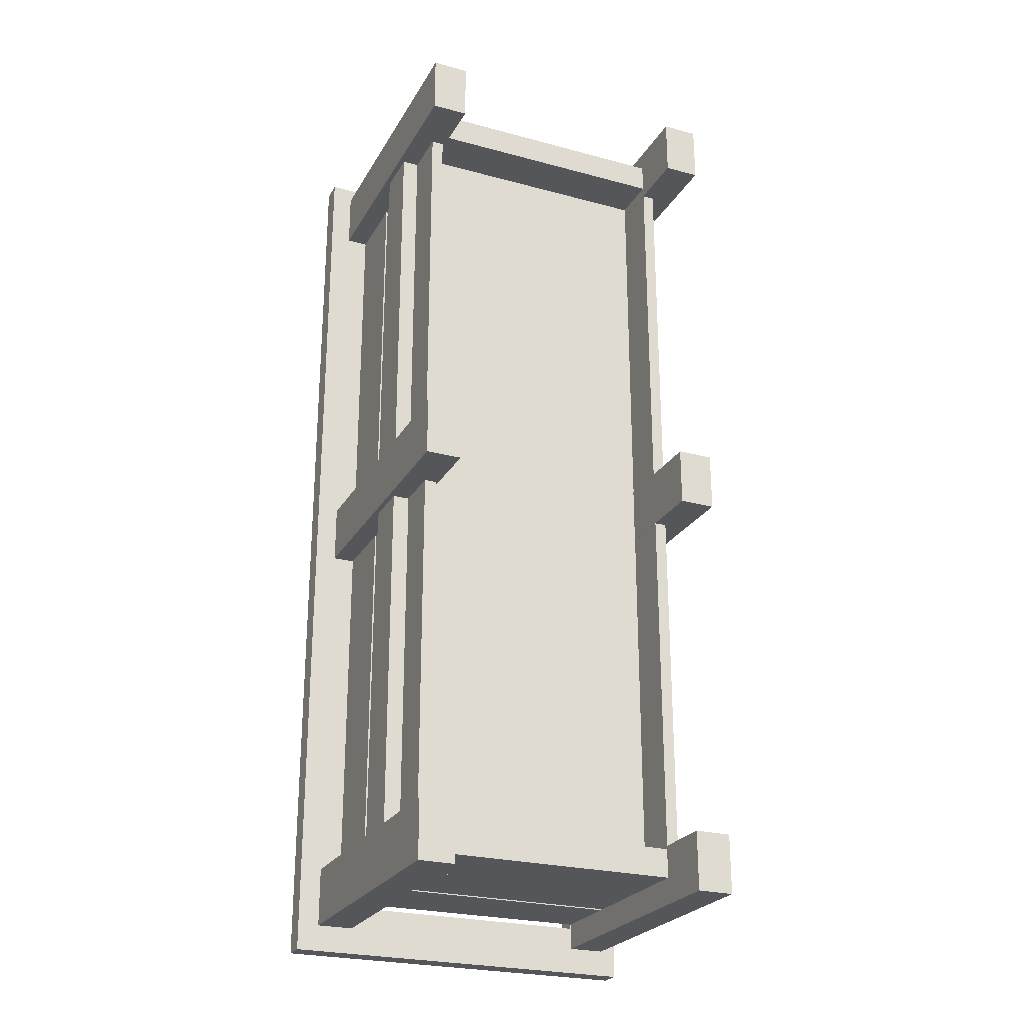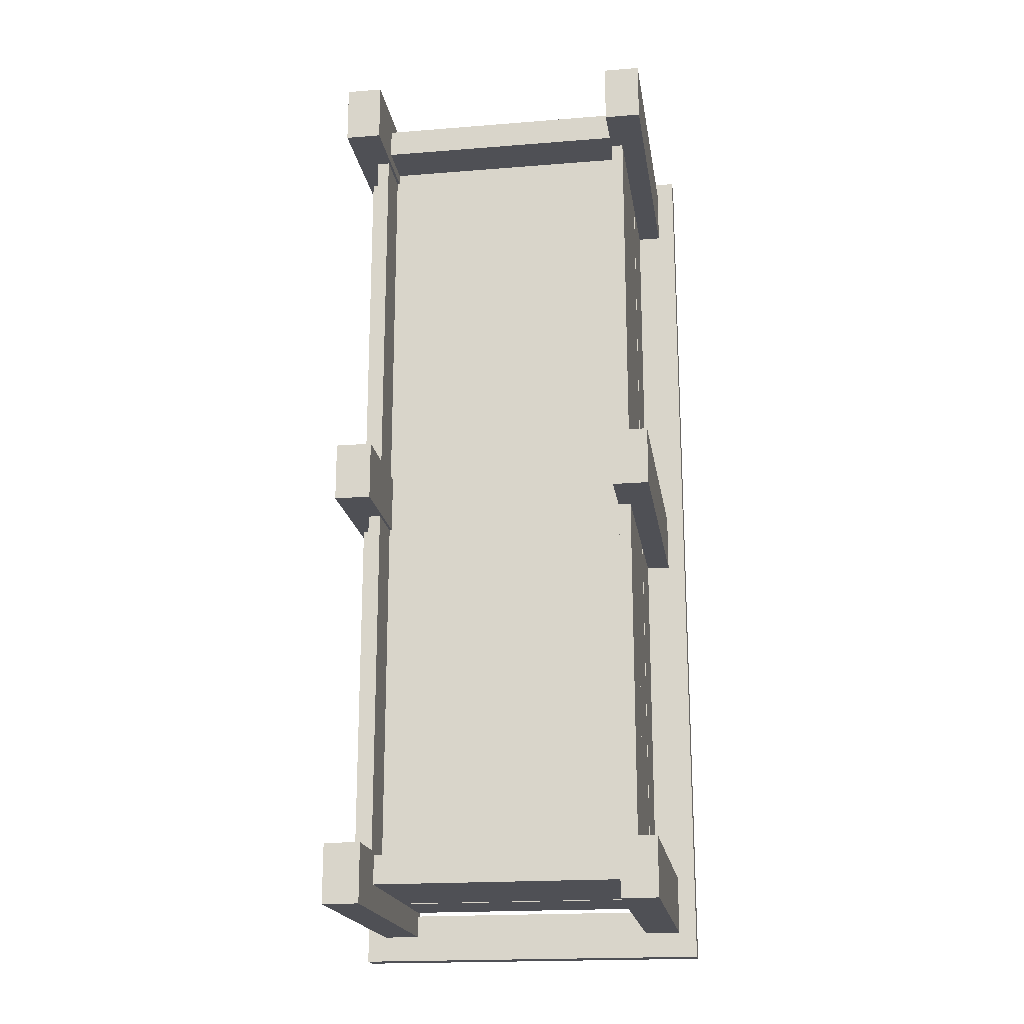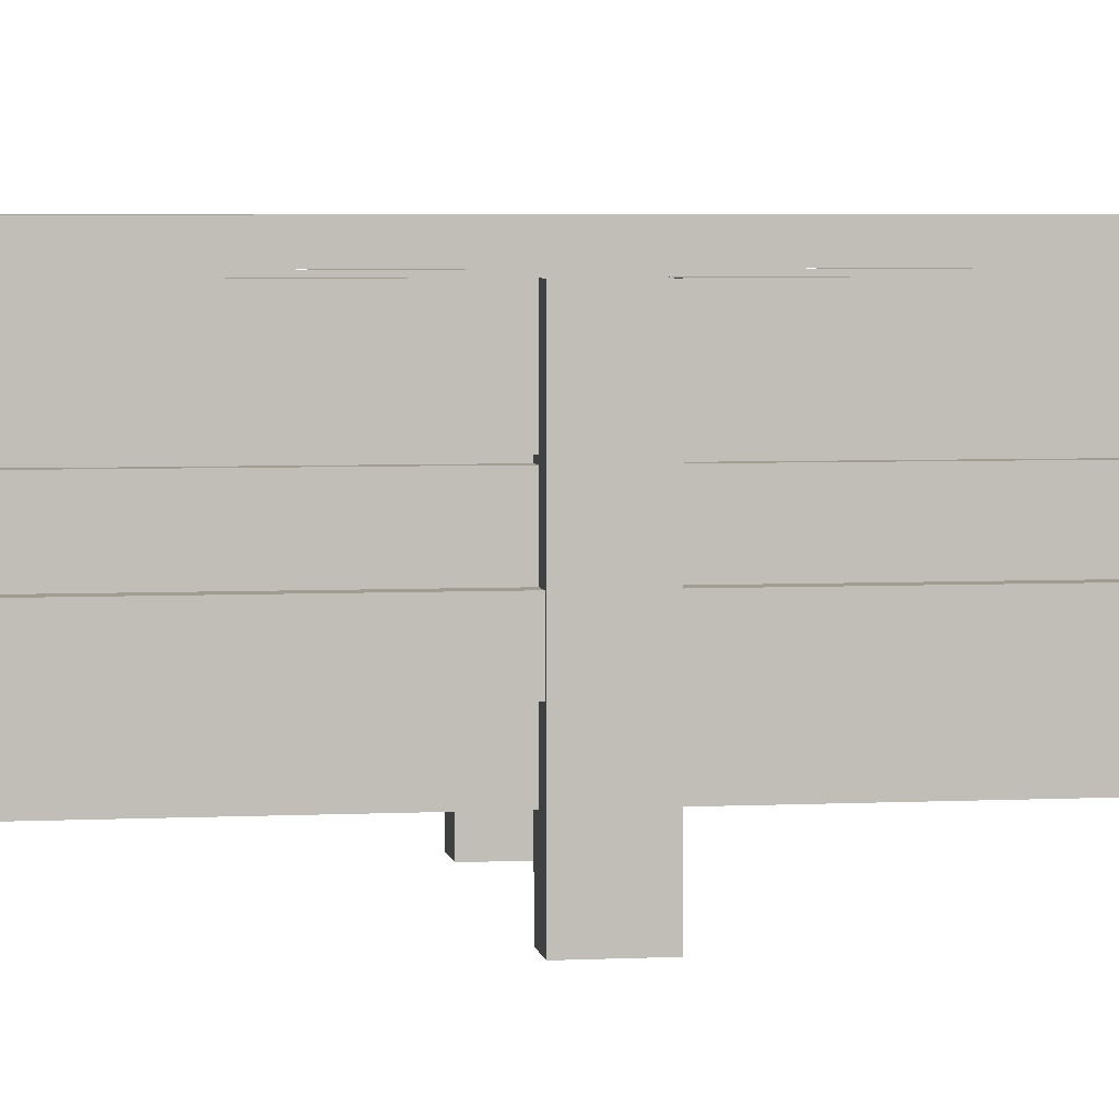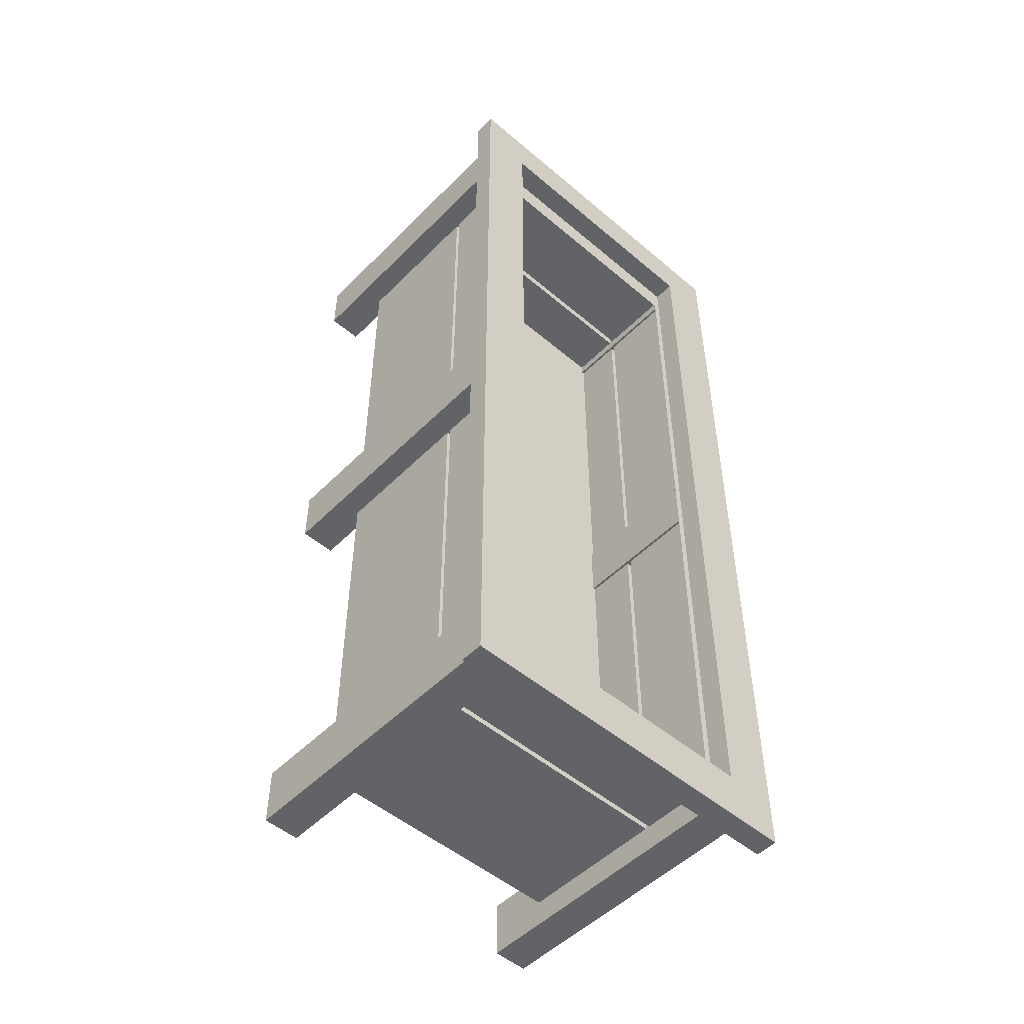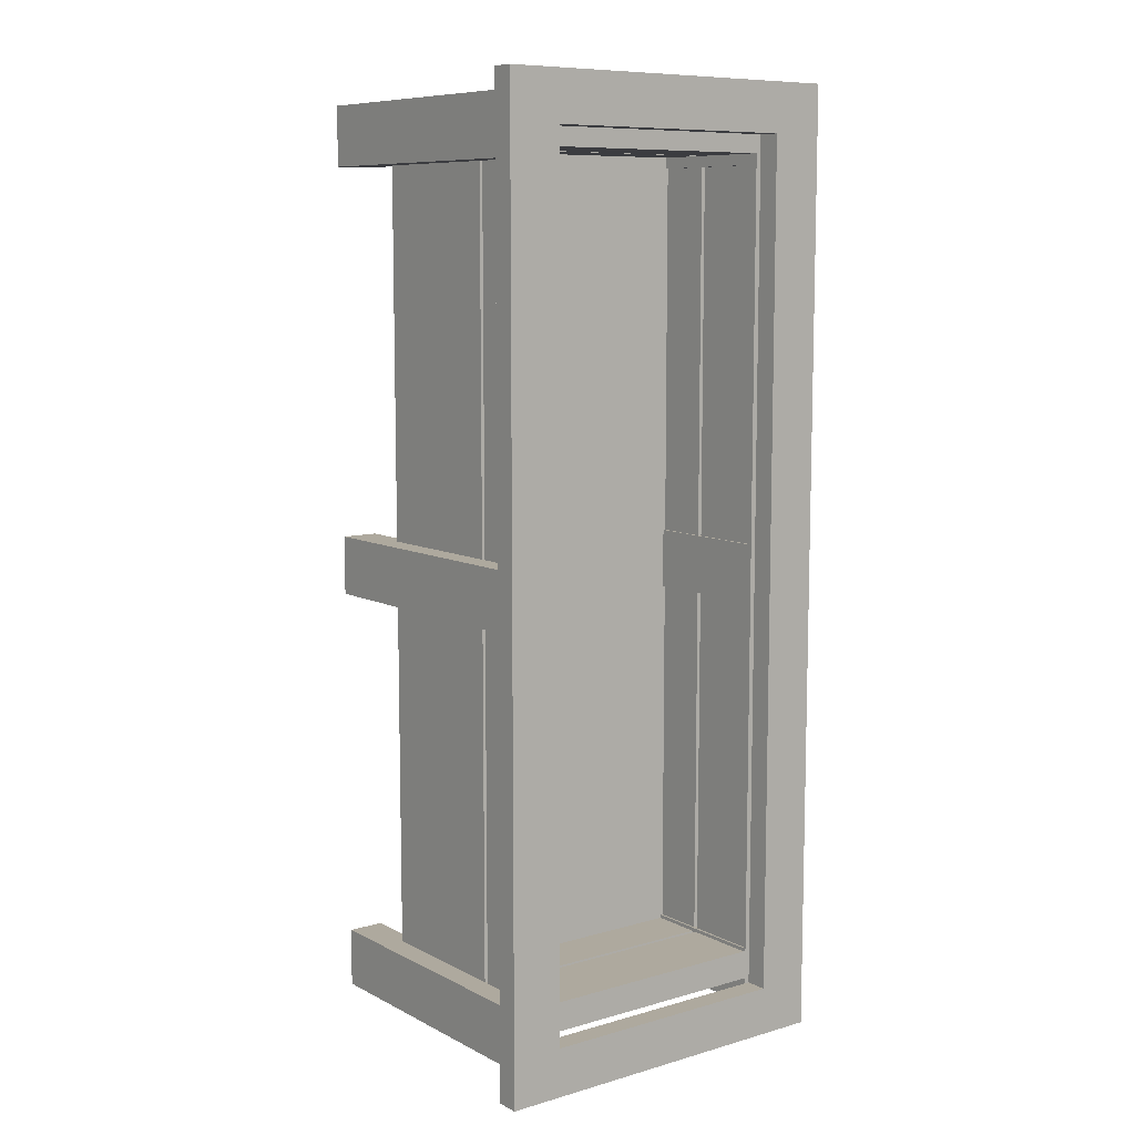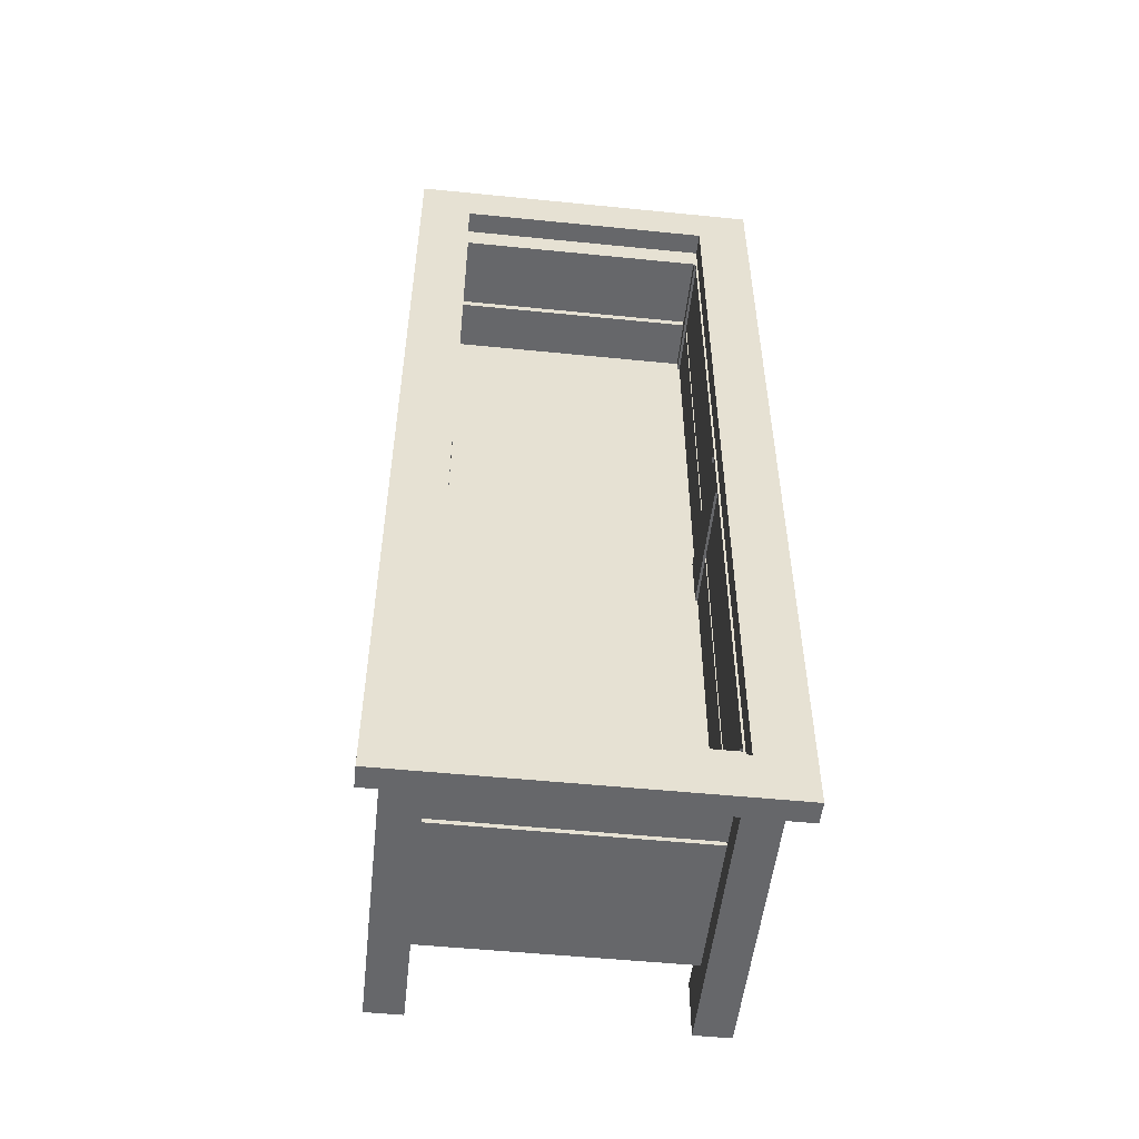
<metadata>
{"format":"obj","ext":"obj","renderer":"f3d","projection":"perspective","resolution":1024,"background":"white","views":[{"elev":-25.2,"azim":-23.5,"up":"+Z"},{"elev":-19.3,"azim":8.6,"up":"+Z"},{"elev":4.5,"azim":-99.1,"up":"+Y"},{"elev":-51.0,"azim":137.3,"up":"+Z"},{"elev":9.0,"azim":142.8,"up":"+Z"},{"elev":-52.1,"azim":173.8,"up":"+Z"}]}
</metadata>
<code>
v -1.248 -3.134 0.5787
v -1.248 -3.134 -0.6613
v -1.248 2.98 0.5787
v -1.248 2.98 -0.6613
v -2.012 2.98 0.5787
v -2.012 2.98 -0.6613
v -2.012 -3.134 0.5787
v -2.012 -3.134 -0.6613
v -1.248 -3.134 9.581
v -1.248 -3.134 8.341
v -1.248 2.98 9.581
v -1.248 2.98 8.341
v -2.012 2.98 9.581
v -2.012 2.98 8.341
v -2.012 -3.134 9.581
v -2.012 -3.134 8.341
v -1.248 -3.134 -8.182
v -1.248 -3.134 -9.422
v -1.248 2.98 -8.182
v -1.248 2.98 -9.422
v -2.012 2.98 -8.182
v -2.012 2.98 -9.422
v -2.012 -3.134 -8.182
v -2.012 -3.134 -9.422
v 4.851 -3.134 -8.182
v 4.851 -3.134 -9.422
v 4.851 2.98 -8.182
v 4.851 2.98 -9.422
v 4.087 2.98 -8.182
v 4.087 2.98 -9.422
v 4.087 -3.134 -8.182
v 4.087 -3.134 -9.422
v 4.851 -3.134 0.5787
v 4.851 -3.134 -0.6613
v 4.851 2.98 0.5787
v 4.851 2.98 -0.6613
v 4.087 2.98 0.5787
v 4.087 2.98 -0.6613
v 4.087 -3.134 0.5787
v 4.087 -3.134 -0.6613
v 4.851 -3.134 9.581
v 4.851 -3.134 8.341
v 4.851 2.98 9.581
v 4.851 2.98 8.341
v 4.087 2.98 9.581
v 4.087 2.98 8.341
v 4.087 -3.134 9.581
v 4.087 -3.134 8.341
v -2.439 3.072 9.958
v 5.232 3.072 9.958
v -2.439 3.546 9.958
v 5.232 3.546 9.958
v -2.439 3.546 -9.958
v 5.232 3.546 -9.958
v -2.439 3.072 -9.958
v 5.232 3.072 -9.958
v -1.322 3.546 8.94
v 4.115 3.546 8.94
v 4.115 3.546 -8.94
v -1.322 3.546 -8.94
v -1.322 3.072 -8.94
v 4.115 3.072 -8.94
v 4.115 3.072 8.94
v -1.322 3.072 8.94
v 4.421 1.39 9.178
v 4.421 1.39 8.568
v 4.421 2.98 9.178
v 4.421 2.98 8.568
v -1.36 2.98 9.178
v -1.36 2.98 8.568
v -1.36 1.39 9.178
v -1.36 1.39 8.568
v 4.421 -0.2928 9.178
v 4.421 -0.2928 8.568
v 4.421 1.298 9.178
v 4.421 1.298 8.568
v -1.36 1.298 9.178
v -1.36 1.298 8.568
v -1.36 -0.2928 9.178
v -1.36 -0.2928 8.568
v 4.421 -1.832 9.178
v 4.421 -1.832 8.568
v 4.421 -0.2419 9.178
v 4.421 -0.2419 8.568
v -1.36 -0.2419 9.178
v -1.36 -0.2419 8.568
v -1.36 -1.832 9.178
v -1.36 -1.832 8.568
v 4.421 1.39 -8.255
v 4.421 1.39 -8.865
v 4.421 2.98 -8.255
v 4.421 2.98 -8.865
v -1.36 2.98 -8.255
v -1.36 2.98 -8.865
v -1.36 1.39 -8.255
v -1.36 1.39 -8.865
v 4.421 -0.2928 -8.255
v 4.421 -0.2928 -8.865
v 4.421 1.298 -8.255
v 4.421 1.298 -8.865
v -1.36 1.298 -8.255
v -1.36 1.298 -8.865
v -1.36 -0.2928 -8.255
v -1.36 -0.2928 -8.865
v 4.421 -1.832 -8.255
v 4.421 -1.832 -8.865
v 4.421 -0.2419 -8.255
v 4.421 -0.2419 -8.865
v -1.36 -0.2419 -8.255
v -1.36 -0.2419 -8.865
v -1.36 -1.832 -8.255
v -1.36 -1.832 -8.865
v 4.092 1.39 9.354
v 4.349 1.39 9.354
v 4.092 2.98 9.354
v 4.349 2.98 9.354
v 4.092 2.98 -9.354
v 4.349 2.98 -9.354
v 4.092 1.39 -9.354
v 4.349 1.39 -9.354
v 4.092 -0.2928 9.354
v 4.349 -0.2928 9.354
v 4.092 1.298 9.354
v 4.349 1.298 9.354
v 4.092 1.298 -9.354
v 4.349 1.298 -9.354
v 4.092 -0.2928 -9.354
v 4.349 -0.2928 -9.354
v 4.092 -1.832 9.354
v 4.349 -1.832 9.354
v 4.092 -0.2419 9.354
v 4.349 -0.2419 9.354
v 4.092 -0.2419 -9.354
v 4.349 -0.2419 -9.354
v 4.092 -1.832 -9.354
v 4.349 -1.832 -9.354
v -1.556 1.39 9.354
v -1.299 1.39 9.354
v -1.556 2.98 9.354
v -1.299 2.98 9.354
v -1.556 2.98 -9.354
v -1.299 2.98 -9.354
v -1.556 1.39 -9.354
v -1.299 1.39 -9.354
v -1.556 -0.2928 9.354
v -1.299 -0.2928 9.354
v -1.556 1.298 9.354
v -1.299 1.298 9.354
v -1.556 1.298 -9.354
v -1.299 1.298 -9.354
v -1.556 -0.2928 -9.354
v -1.299 -0.2928 -9.354
v -1.556 -1.832 9.354
v -1.299 -1.832 9.354
v -1.556 -0.2419 9.354
v -1.299 -0.2419 9.354
v -1.556 -0.2419 -9.354
v -1.299 -0.2419 -9.354
v -1.556 -1.832 -9.354
v -1.299 -1.832 -9.354
v -1.904 -0.8063 8.7
v 4.296 -0.8063 8.7
v -1.904 0.1937 8.7
v 4.296 0.1937 8.7
v -1.904 0.1937 -8.7
v 4.296 0.1937 -8.7
v -1.904 -0.8063 -8.7
v 4.296 -0.8063 -8.7
f 1 2 4 3
f 5 6 8 7
f 7 8 2 1
f 2 8 6 4
f 7 1 3 5
f 9 10 12 11
f 13 14 16 15
f 15 16 10 9
f 10 16 14 12
f 15 9 11 13
f 17 18 20 19
f 21 22 24 23
f 23 24 18 17
f 18 24 22 20
f 23 17 19 21
f 25 26 28 27
f 29 30 32 31
f 31 32 26 25
f 26 32 30 28
f 31 25 27 29
f 33 34 36 35
f 37 38 40 39
f 39 40 34 33
f 34 40 38 36
f 39 33 35 37
f 41 42 44 43
f 45 46 48 47
f 47 48 42 41
f 42 48 46 44
f 47 41 43 45
f 49 50 52 51
f 53 54 56 55
f 50 56 54 52
f 55 49 51 53
f 51 52 58 57
f 52 54 59 58
f 54 53 60 59
f 53 51 57 60
f 55 56 62 61
f 56 50 63 62
f 50 49 64 63
f 49 55 61 64
f 60 57 64 61
f 57 58 63 64
f 58 59 62 63
f 59 60 61 62
f 67 68 70 69
f 71 72 66 65
f 66 72 70 68
f 71 65 67 69
f 75 76 78 77
f 79 80 74 73
f 74 80 78 76
f 79 73 75 77
f 83 84 86 85
f 87 88 82 81
f 82 88 86 84
f 87 81 83 85
f 91 92 94 93
f 95 96 90 89
f 90 96 94 92
f 95 89 91 93
f 99 100 102 101
f 103 104 98 97
f 98 104 102 100
f 103 97 99 101
f 107 108 110 109
f 111 112 106 105
f 106 112 110 108
f 111 105 107 109
f 115 116 118 117
f 119 120 114 113
f 114 120 118 116
f 119 113 115 117
f 123 124 126 125
f 127 128 122 121
f 122 128 126 124
f 127 121 123 125
f 131 132 134 133
f 135 136 130 129
f 130 136 134 132
f 135 129 131 133
f 139 140 142 141
f 143 144 138 137
f 138 144 142 140
f 143 137 139 141
f 147 148 150 149
f 151 152 146 145
f 146 152 150 148
f 151 145 147 149
f 155 156 158 157
f 159 160 154 153
f 154 160 158 156
f 159 153 155 157
f 161 162 164 163
f 163 164 166 165
f 165 166 168 167
f 167 168 162 161
f 162 168 166 164
f 167 161 163 165

</code>
